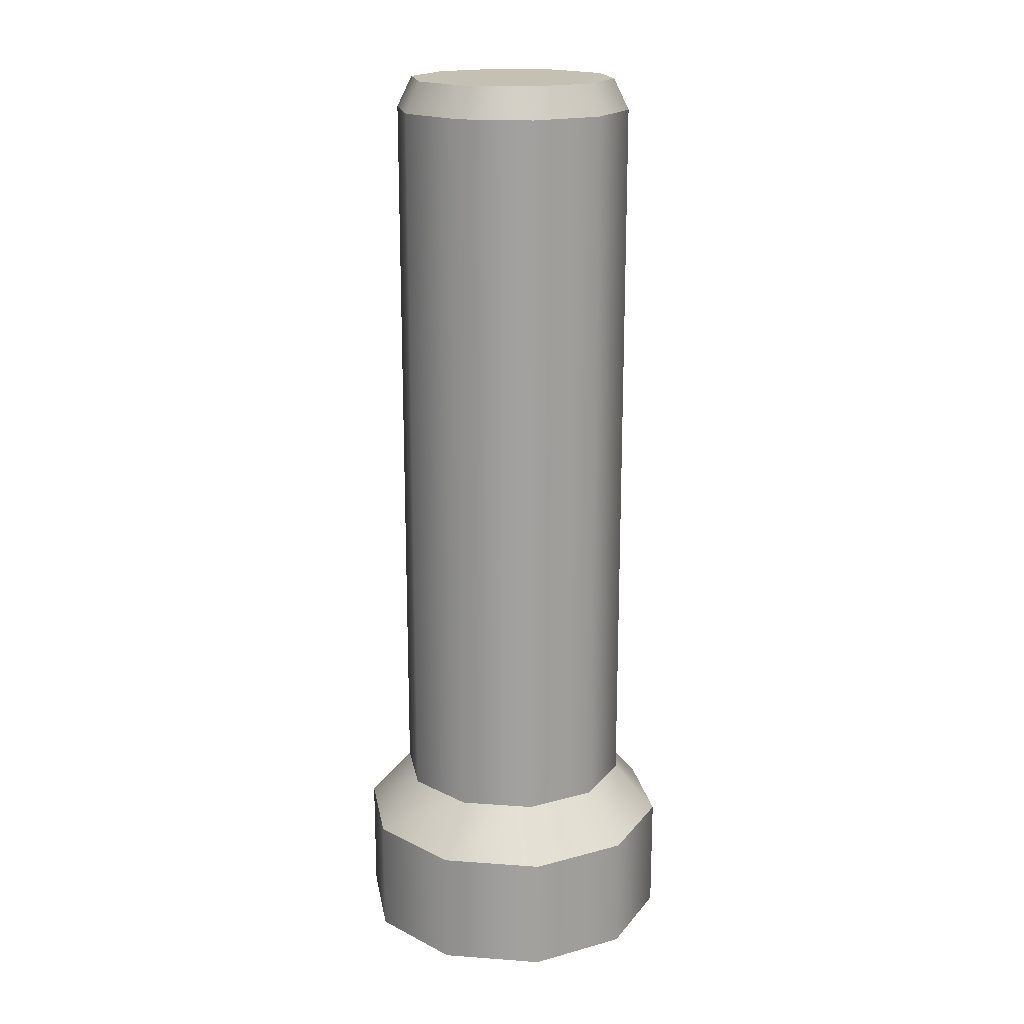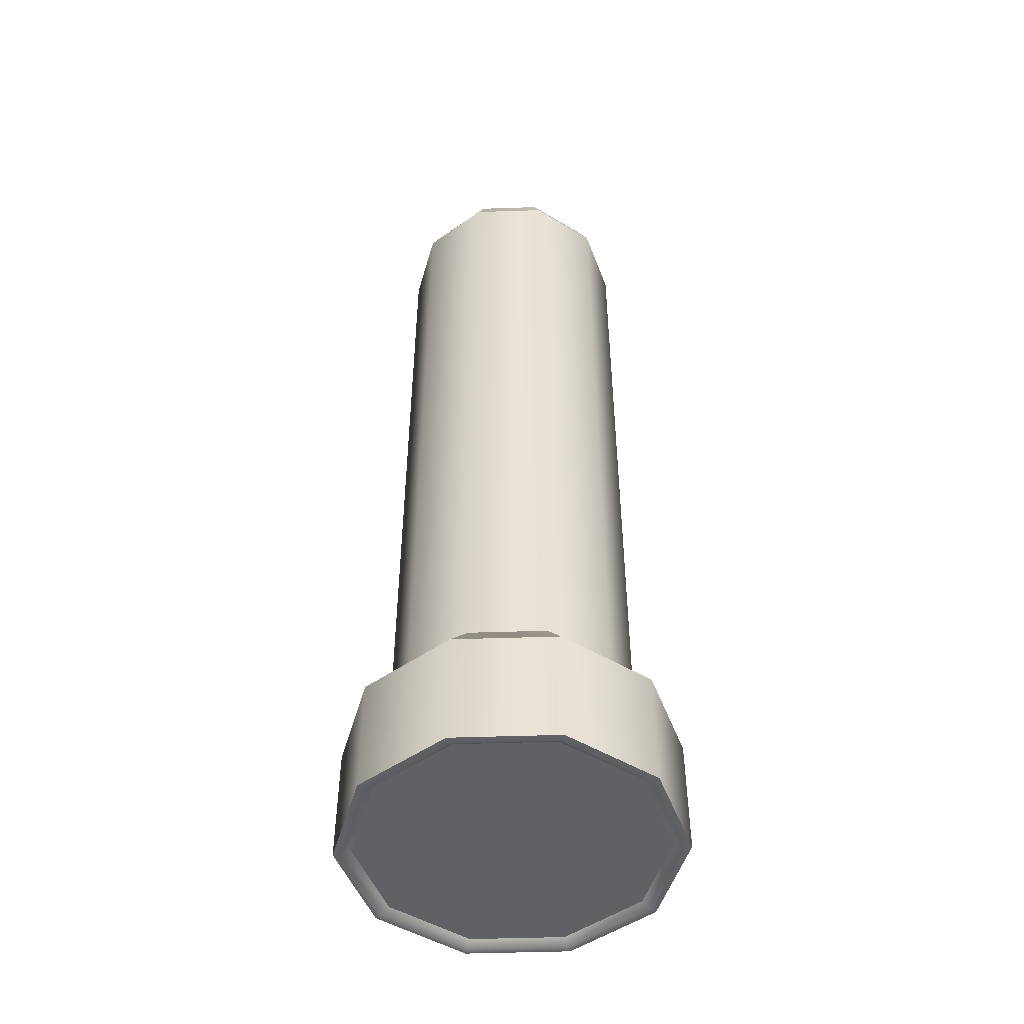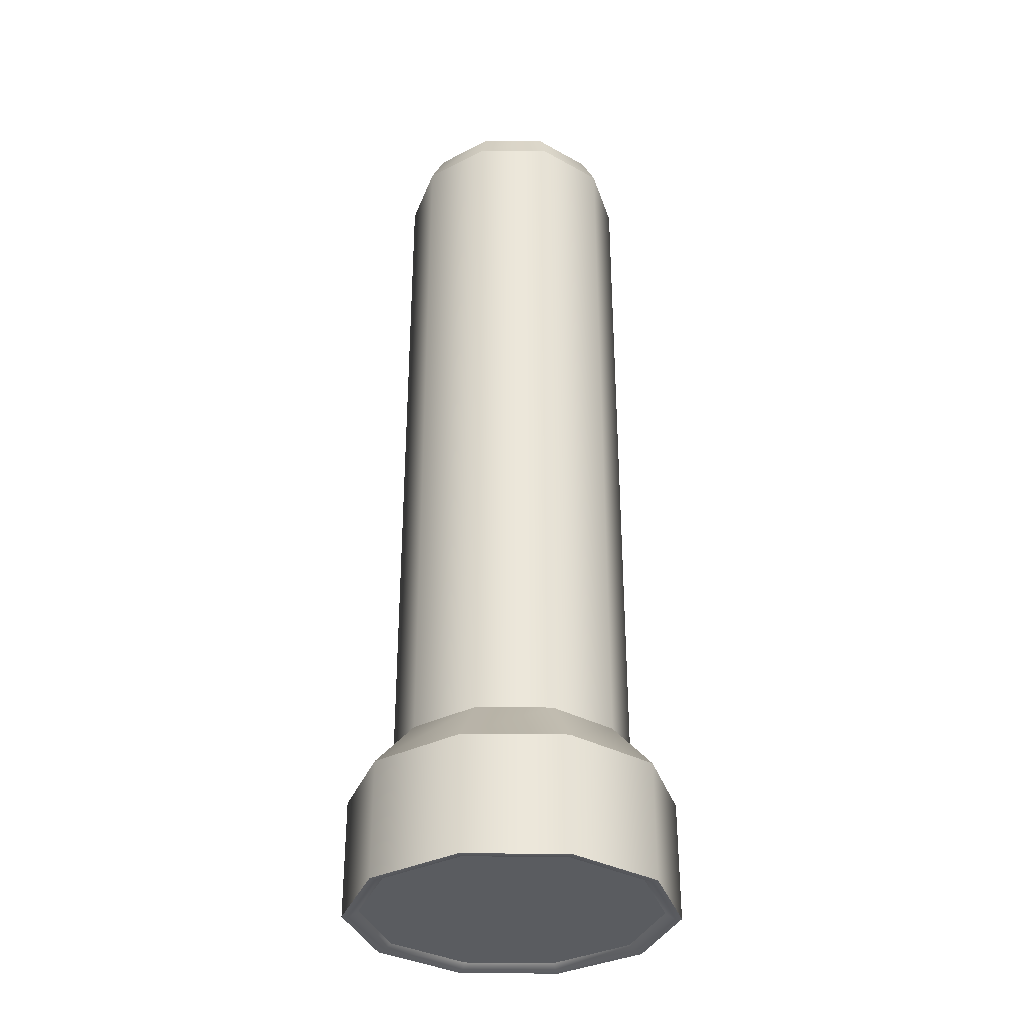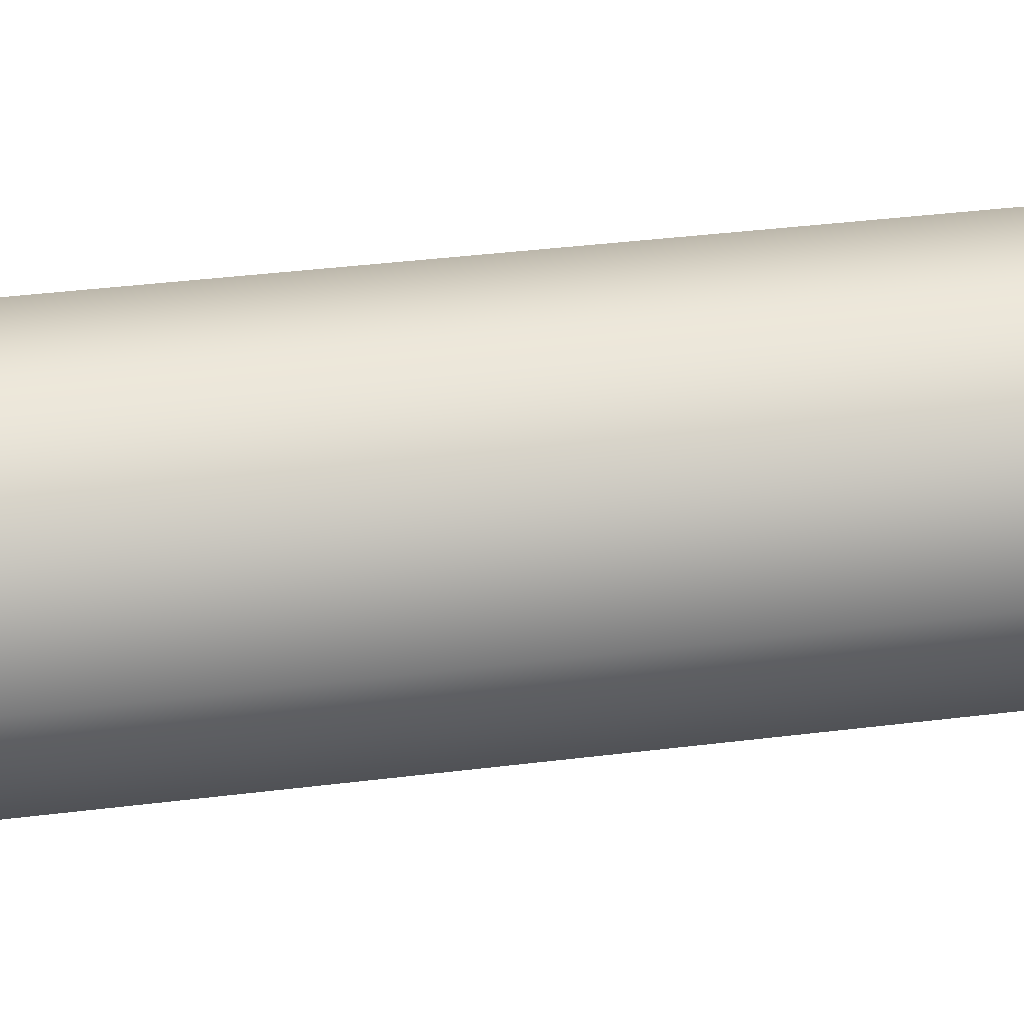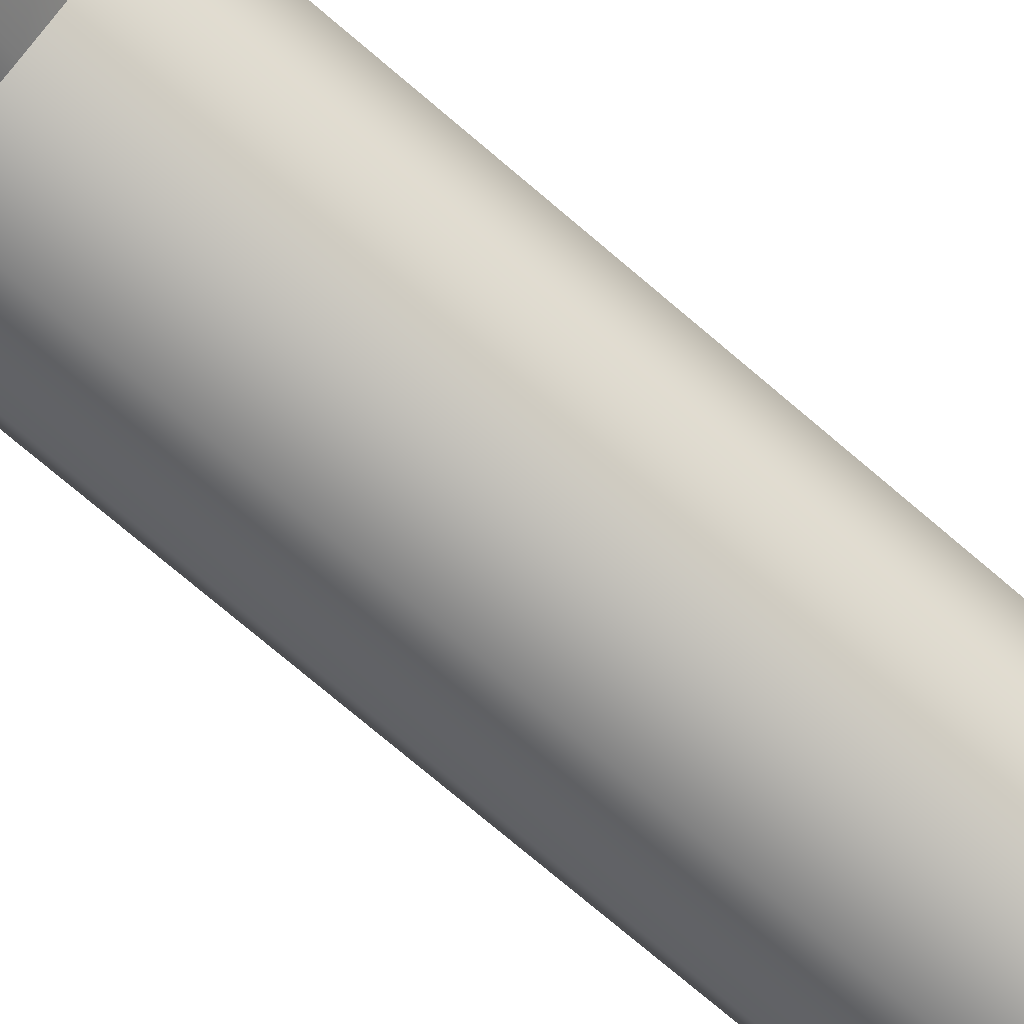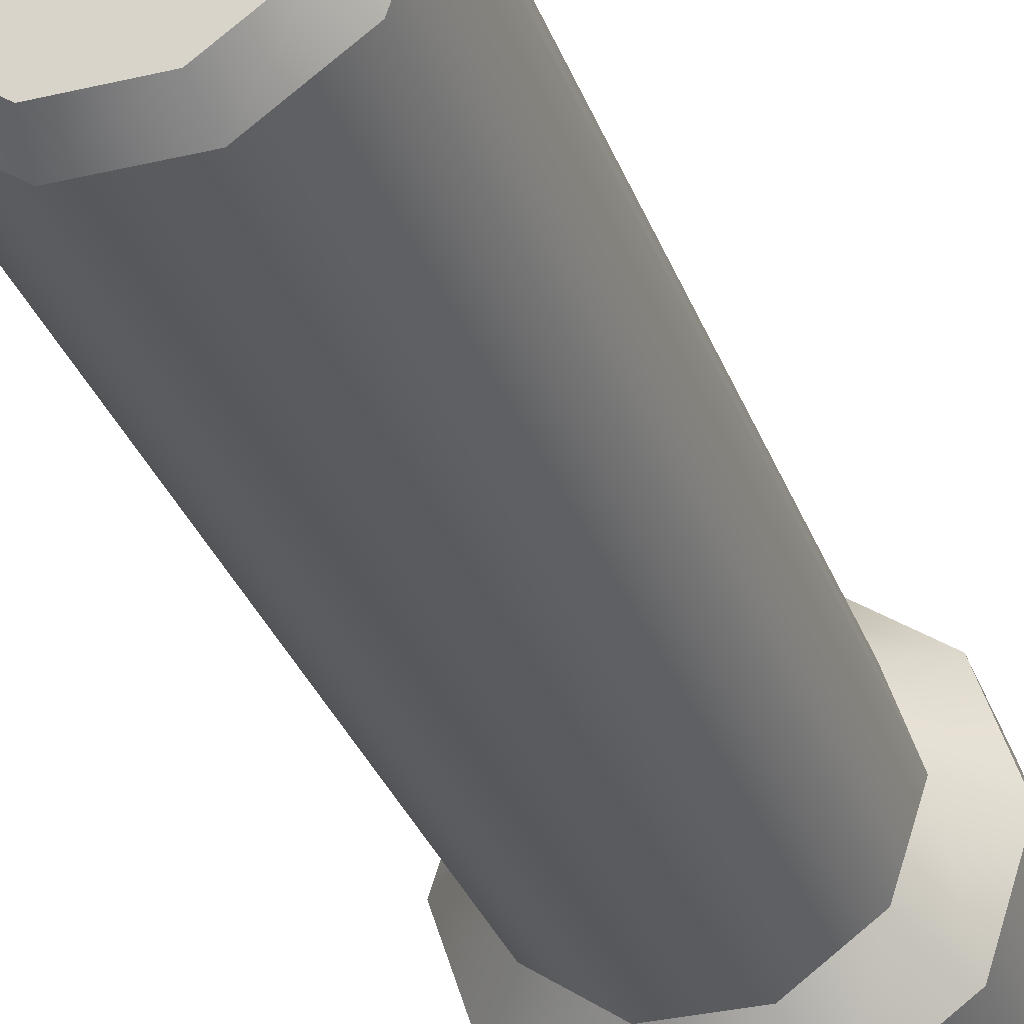
<metadata>
{"format":"obj","ext":"obj","renderer":"f3d","projection":"perspective","resolution":1024,"background":"white","views":[{"elev":18.3,"azim":-135.9,"up":"+Z"},{"elev":-48.8,"azim":146.1,"up":"+Z"},{"elev":-33.6,"azim":-109.1,"up":"+Z"},{"elev":32.5,"azim":-100.3,"up":"+Y"},{"elev":-76.2,"azim":-130.2,"up":"+Y"},{"elev":-32.2,"azim":18.4,"up":"+Y"}]}
</metadata>
<code>
v  -5.28 3.321 0
v  -8.571 13.45 0
v  -10.34 12.16 4.423
v  -7.464 3.321 4.423
v  -17.19 19.71 0
v  -17.86 17.63 4.423
v  -27.83 19.71 0
v  -27.16 17.63 4.423
v  -36.45 13.45 0
v  -34.68 12.16 4.423
v  -39.74 3.321 0
v  -37.55 3.321 4.423
v  -36.45 -6.806 -0
v  -34.68 -5.522 4.423
v  -27.83 -13.06 -0
v  -27.16 -10.99 4.423
v  -17.19 -13.06 -0
v  -17.86 -10.99 4.423
v  -8.571 -6.806 -0
v  -10.34 -5.522 4.423
v  -15.95 -16.87 -129.2
v  -29.07 -16.87 -129.2
v  -39.68 -9.157 -129.2
v  -1.28 3.321 -129.2
v  -43.74 3.321 -129.2
v  -39.68 15.8 -129.2
v  -29.07 23.51 -129.2
v  -15.95 23.51 -129.2
v  -5.334 15.8 -129.2
v  -5.334 -9.157 -129.2
v  -5.28 3.321 -106
v  -8.571 13.45 -106
v  -8.571 -6.806 -106
v  -17.19 -13.06 -106
v  -27.83 -13.06 -106
v  -36.45 -6.806 -106
v  -39.74 3.321 -106
v  -36.45 13.45 -106
v  -27.83 19.71 -106
v  -17.19 19.71 -106
v  0.9915 3.321 -113.1
v  -3.497 17.13 -113.1
v  -3.497 -10.49 -113.1
v  -15.25 -19.03 -113.1
v  -29.77 -19.03 -113.1
v  -41.52 -10.49 -113.1
v  -46.01 3.321 -113.1
v  -41.52 17.13 -113.1
v  -29.77 25.67 -113.1
v  -15.25 25.67 -113.1
v  0.9915 3.321 -130.1
v  -3.497 17.13 -130.1
v  -3.497 -10.49 -130.1
v  -15.25 -19.03 -130.1
v  -29.77 -19.03 -130.1
v  -41.52 -10.49 -130.1
v  -46.01 3.321 -130.1
v  -41.52 17.13 -130.1
v  -29.77 25.67 -130.1
v  -15.25 25.67 -130.1
v  -0.06 3.321 -130.1
v  -4.347 16.52 -130.1
v  -4.347 -9.874 -130.1
v  -15.57 -18.03 -130.1
v  -29.45 -18.03 -130.1
v  -40.67 -9.874 -130.1
v  -44.96 3.321 -130.1
v  -40.67 16.52 -130.1
v  -29.45 24.67 -130.1
v  -15.57 24.67 -130.1
g Cylinder01
f 1 2 3 4
f 2 5 6 3
f 5 7 8 6
f 7 9 10 8
f 9 11 12 10
f 11 13 14 12
f 13 15 16 14
f 15 17 18 16
f 17 19 20 18
f 19 1 4 20
f 21 22 23 24
f 23 25 26 24
f 26 27 28 24
f 28 29 24
f 30 21 24
f 3 6 8 20
f 8 10 12 20
f 12 14 16 20
f 16 18 20
f 4 3 20
f 2 1 31 32
f 1 19 33 31
f 19 17 34 33
f 17 15 35 34
f 15 13 36 35
f 13 11 37 36
f 11 9 38 37
f 9 7 39 38
f 7 5 40 39
f 5 2 32 40
f 32 31 41 42
f 31 33 43 41
f 33 34 44 43
f 34 35 45 44
f 35 36 46 45
f 36 37 47 46
f 37 38 48 47
f 38 39 49 48
f 39 40 50 49
f 40 32 42 50
f 42 41 51 52
f 41 43 53 51
f 43 44 54 53
f 44 45 55 54
f 45 46 56 55
f 46 47 57 56
f 47 48 58 57
f 48 49 59 58
f 49 50 60 59
f 50 42 52 60
f 52 51 61 62
f 51 53 63 61
f 53 54 64 63
f 54 55 65 64
f 55 56 66 65
f 56 57 67 66
f 57 58 68 67
f 58 59 69 68
f 59 60 70 69
f 60 52 62 70
f 62 61 24 29
f 61 63 30 24
f 63 64 21 30
f 64 65 22 21
f 65 66 23 22
f 66 67 25 23
f 67 68 26 25
f 68 69 27 26
f 69 70 28 27
f 70 62 29 28

</code>
